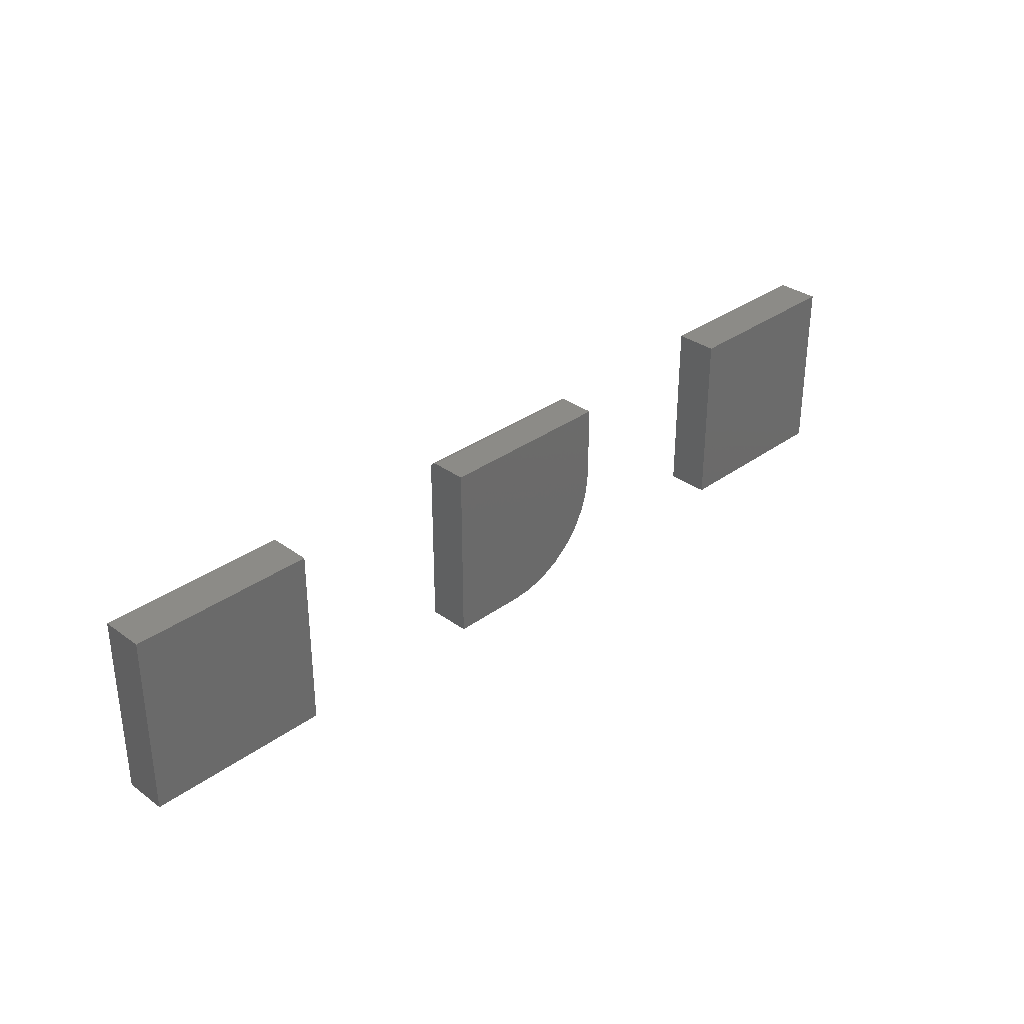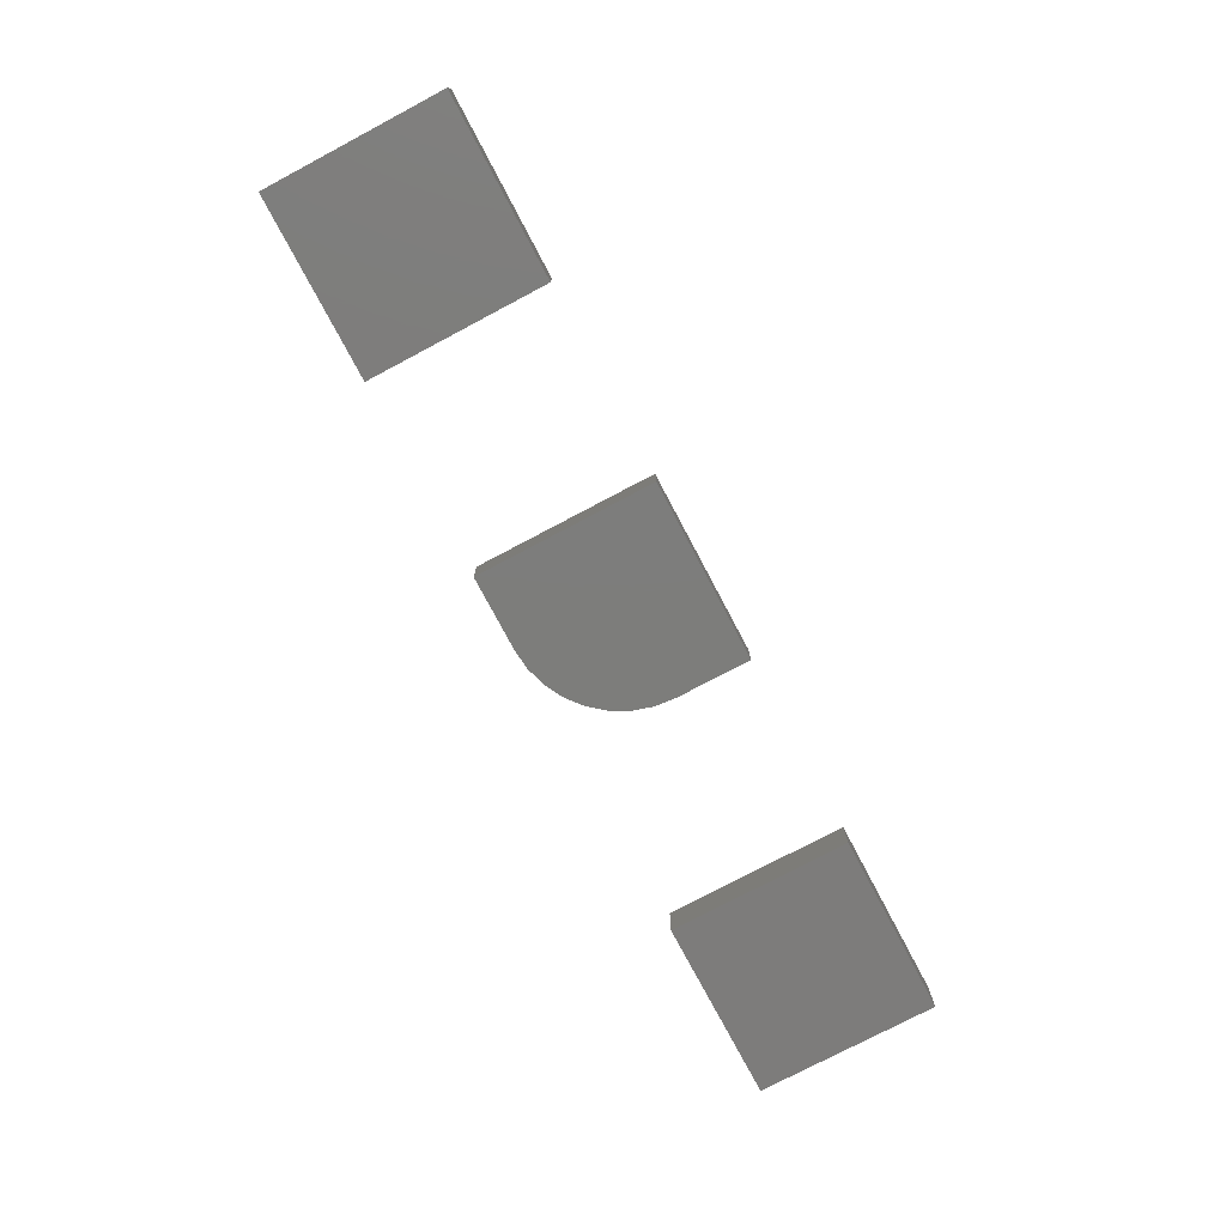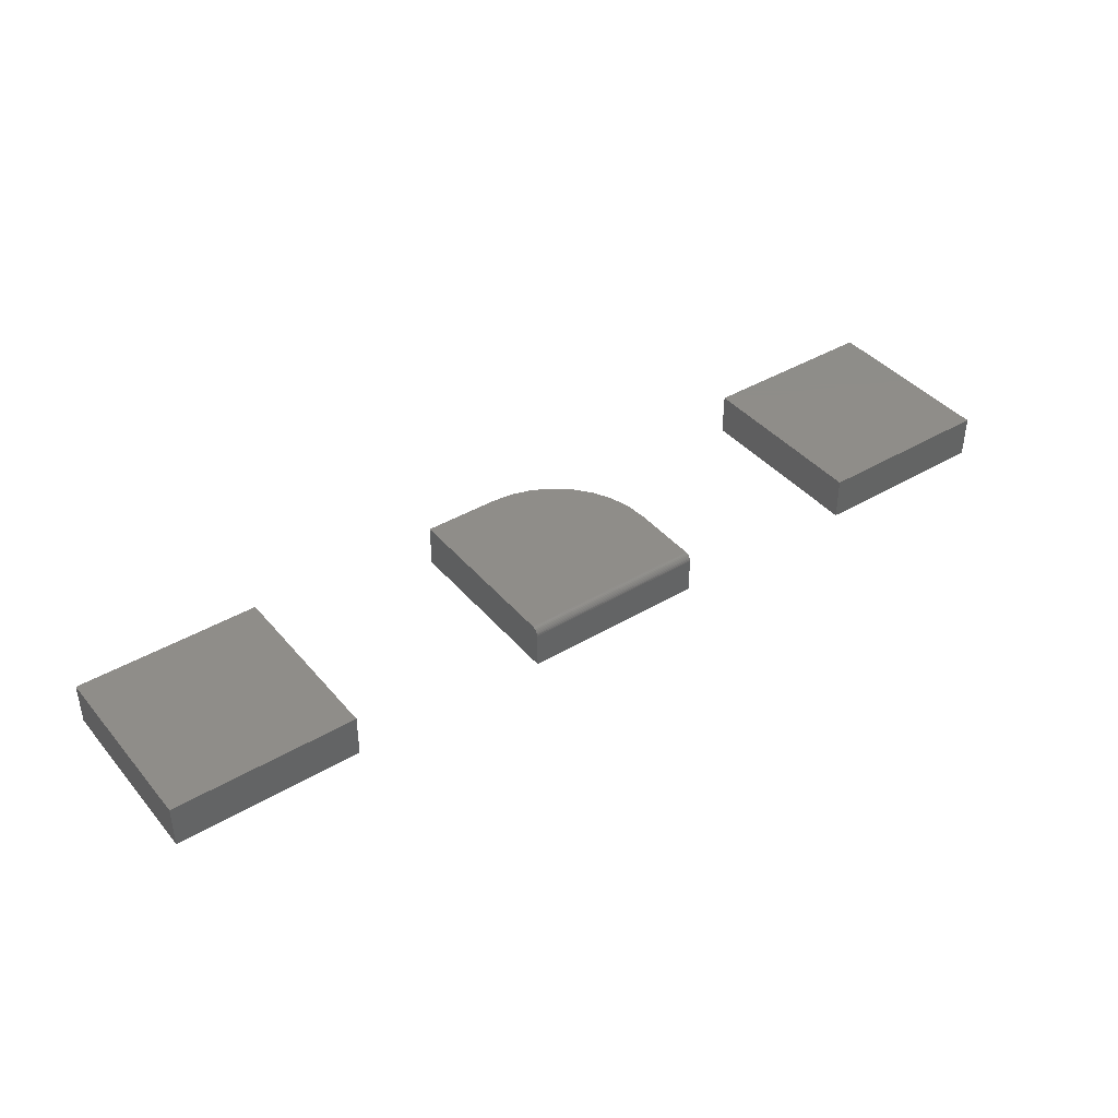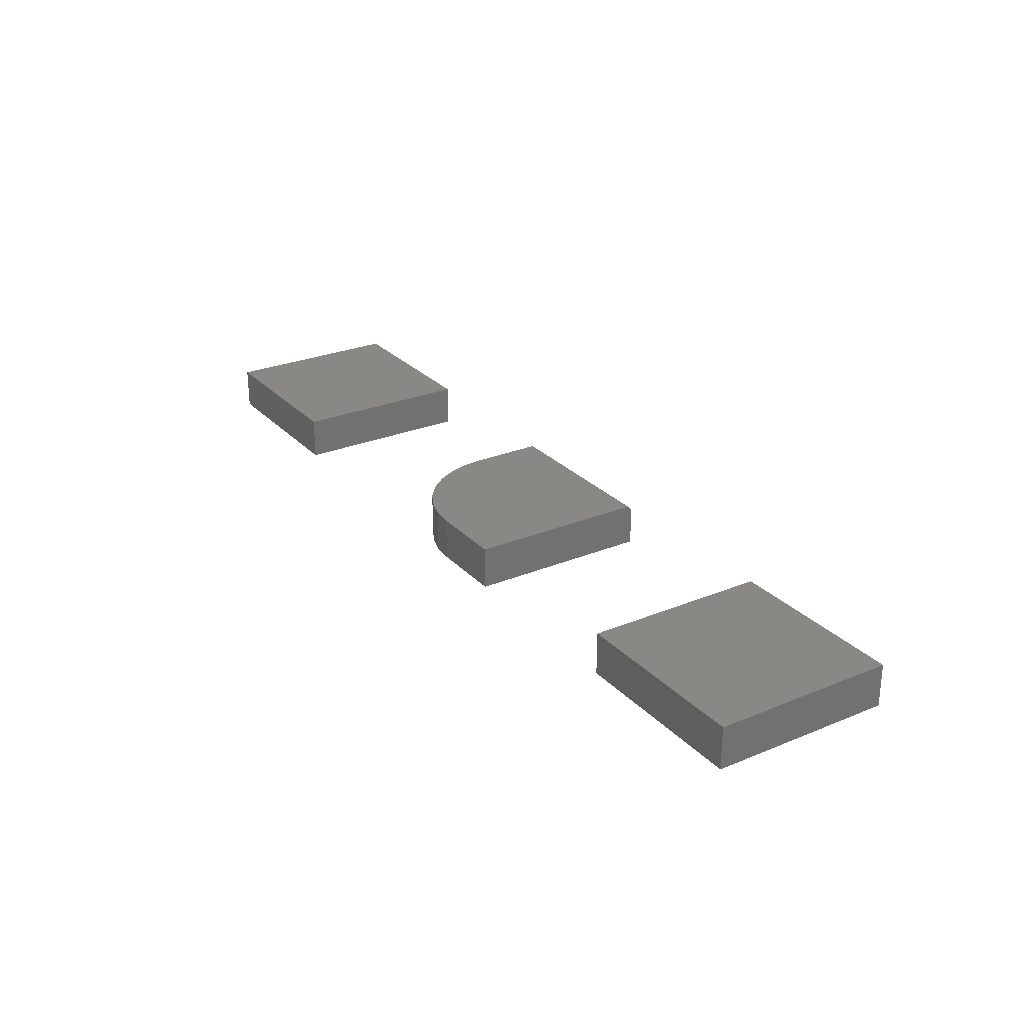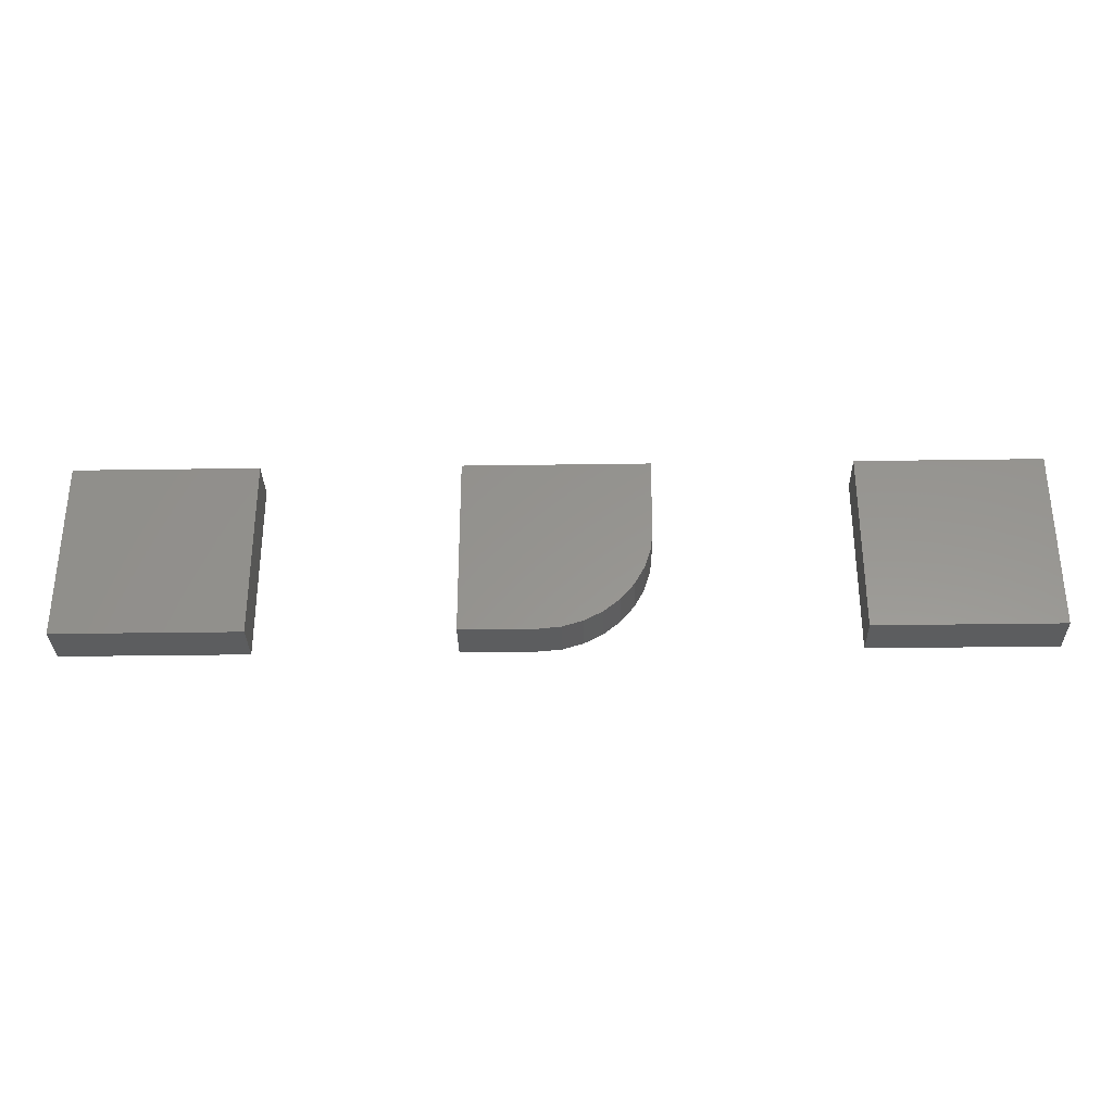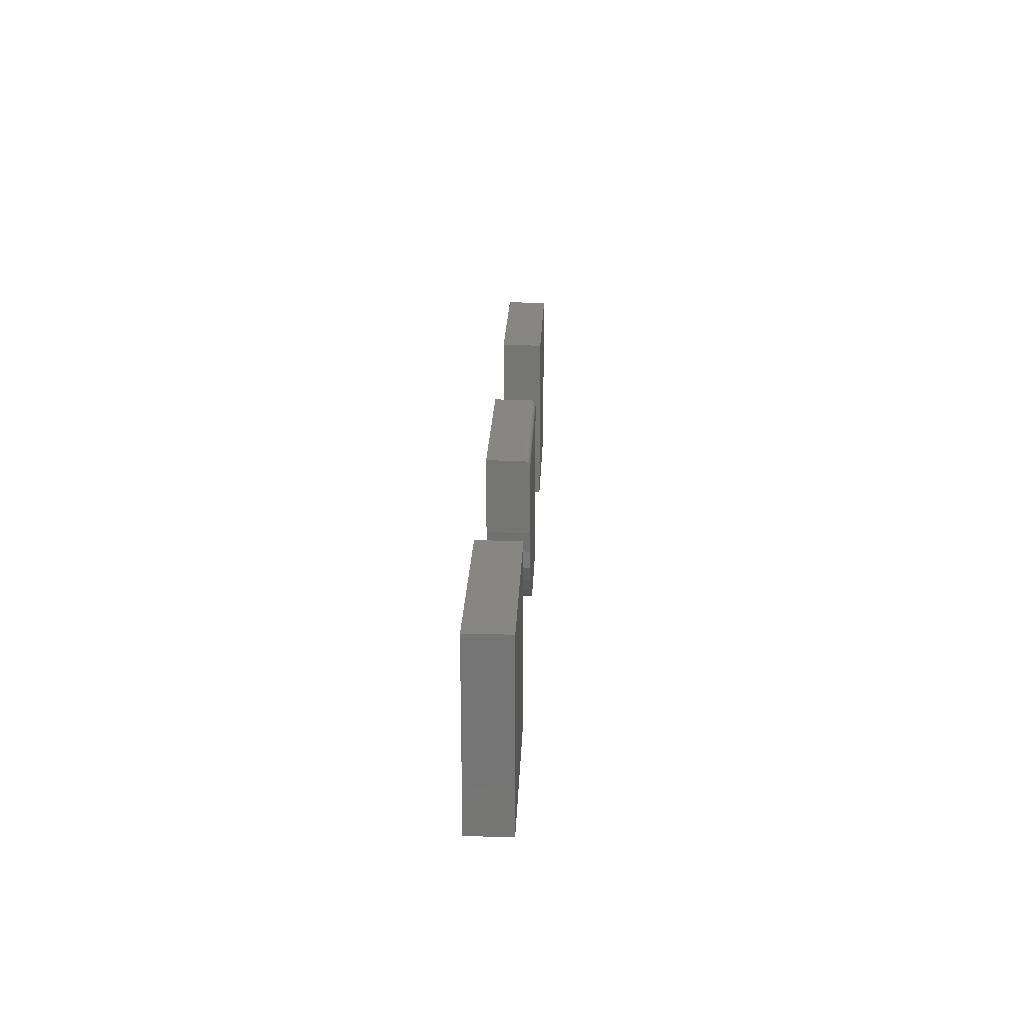
<metadata>
{"format":"stl","ext":"stl","renderer":"f3d","projection":"perspective","resolution":1024,"background":"white","views":[{"elev":32.9,"azim":135.0,"up":"+Y"},{"elev":-76.5,"azim":117.9,"up":"+Z"},{"elev":40.4,"azim":144.0,"up":"+Z"},{"elev":26.8,"azim":57.2,"up":"+Z"},{"elev":-32.0,"azim":-178.8,"up":"+Y"},{"elev":22.4,"azim":-87.7,"up":"+Y"}]}
</metadata>
<code>
# stl→obj: 56 verts, 100 faces
v -0.5127 -0.09868 0.04688
v -0.3127 -0.09868 0.04688
v -0.5127 0.1013 0.04688
v -0.3127 0.1013 0.04688
v -0.5127 -0.09868 0
v -0.5127 0.1013 0
v -0.3127 -0.09868 0
v -0.3127 0.1013 0
v 0.3154 -0.09868 0.04688
v 0.5154 -0.09868 0.04688
v 0.3154 0.1013 0.04688
v 0.5154 0.1013 0.04688
v 0.3154 -0.09868 0
v 0.3154 0.1013 0
v 0.5154 -0.09868 0
v 0.5154 0.1013 0
v 0.1013 0.0935 0.04688
v -0.09868 0.0935 0.04688
v -0.09868 0.0185 0.04688
v -0.09643 -0.004359 0.04688
v -0.08976 -0.02634 0.04688
v -0.07893 -0.0466 0.04688
v -0.06436 -0.06436 0.04688
v -0.0466 -0.07893 0.04688
v -0.02634 -0.08976 0.04688
v -0.004359 -0.09643 0.04688
v 0.0185 -0.09868 0.04688
v 0.1013 -0.09868 0.04688
v -0.09868 0.09503 0.04672
v -0.09868 0.09784 0.04556
v -0.09868 0.09649 0.04628
v -0.09868 0.0185 0
v -0.09868 0.09903 0.04459
v -0.09868 0.1 0.0434
v -0.09868 0.1007 0.04205
v -0.09868 0.1012 0.04059
v -0.09868 0.1013 0.03906
v -0.09868 0.1013 0
v 0.1013 0.1013 0
v 0.1013 -0.09868 0
v 0.0185 -0.09868 0
v -0.004359 -0.09643 0
v -0.02634 -0.08976 0
v -0.0466 -0.07893 0
v -0.06436 -0.06436 0
v -0.07893 -0.0466 0
v -0.08976 -0.02634 0
v -0.09643 -0.004359 0
v 0.1013 0.1013 0.03906
v 0.1013 0.09784 0.04556
v 0.1013 0.1 0.0434
v 0.1013 0.09903 0.04459
v 0.1013 0.09649 0.04628
v 0.1013 0.09503 0.04672
v 0.1013 0.1012 0.04059
v 0.1013 0.1007 0.04205
f 1 2 3
f 3 2 4
f 5 6 7
f 7 6 8
f 3 6 1
f 1 6 5
f 4 8 3
f 3 8 6
f 2 7 4
f 4 7 8
f 1 5 2
f 2 5 7
f 9 10 11
f 11 10 12
f 13 14 15
f 15 14 16
f 11 14 9
f 9 14 13
f 12 16 11
f 11 16 14
f 10 15 12
f 12 15 16
f 9 13 10
f 10 13 15
f 17 18 19
f 17 19 20
f 17 20 21
f 17 21 22
f 17 22 23
f 17 23 24
f 17 24 25
f 17 25 26
f 17 26 27
f 17 27 28
f 18 29 30
f 30 29 31
f 32 19 18
f 32 18 30
f 32 30 33
f 32 33 34
f 32 34 35
f 32 35 36
f 32 36 37
f 32 37 38
f 39 40 41
f 39 41 42
f 39 42 43
f 39 43 44
f 39 44 45
f 39 45 46
f 39 46 47
f 39 47 48
f 39 48 32
f 39 32 38
f 27 41 28
f 28 41 40
f 41 27 42
f 42 27 26
f 42 26 43
f 43 26 25
f 43 25 44
f 44 25 24
f 44 24 45
f 45 24 23
f 45 23 46
f 46 23 22
f 46 22 47
f 47 22 21
f 47 21 48
f 48 21 20
f 48 20 32
f 32 20 19
f 49 39 37
f 37 39 38
f 50 51 52
f 17 28 40
f 39 51 50
f 39 50 53
f 39 53 54
f 39 54 17
f 39 17 40
f 51 39 49
f 51 49 55
f 51 55 56
f 49 37 55
f 55 37 36
f 55 36 56
f 56 36 35
f 56 35 51
f 51 35 34
f 51 34 52
f 52 34 33
f 52 33 50
f 50 33 30
f 50 30 53
f 53 30 31
f 53 31 54
f 54 31 29
f 54 29 17
f 17 29 18

</code>
